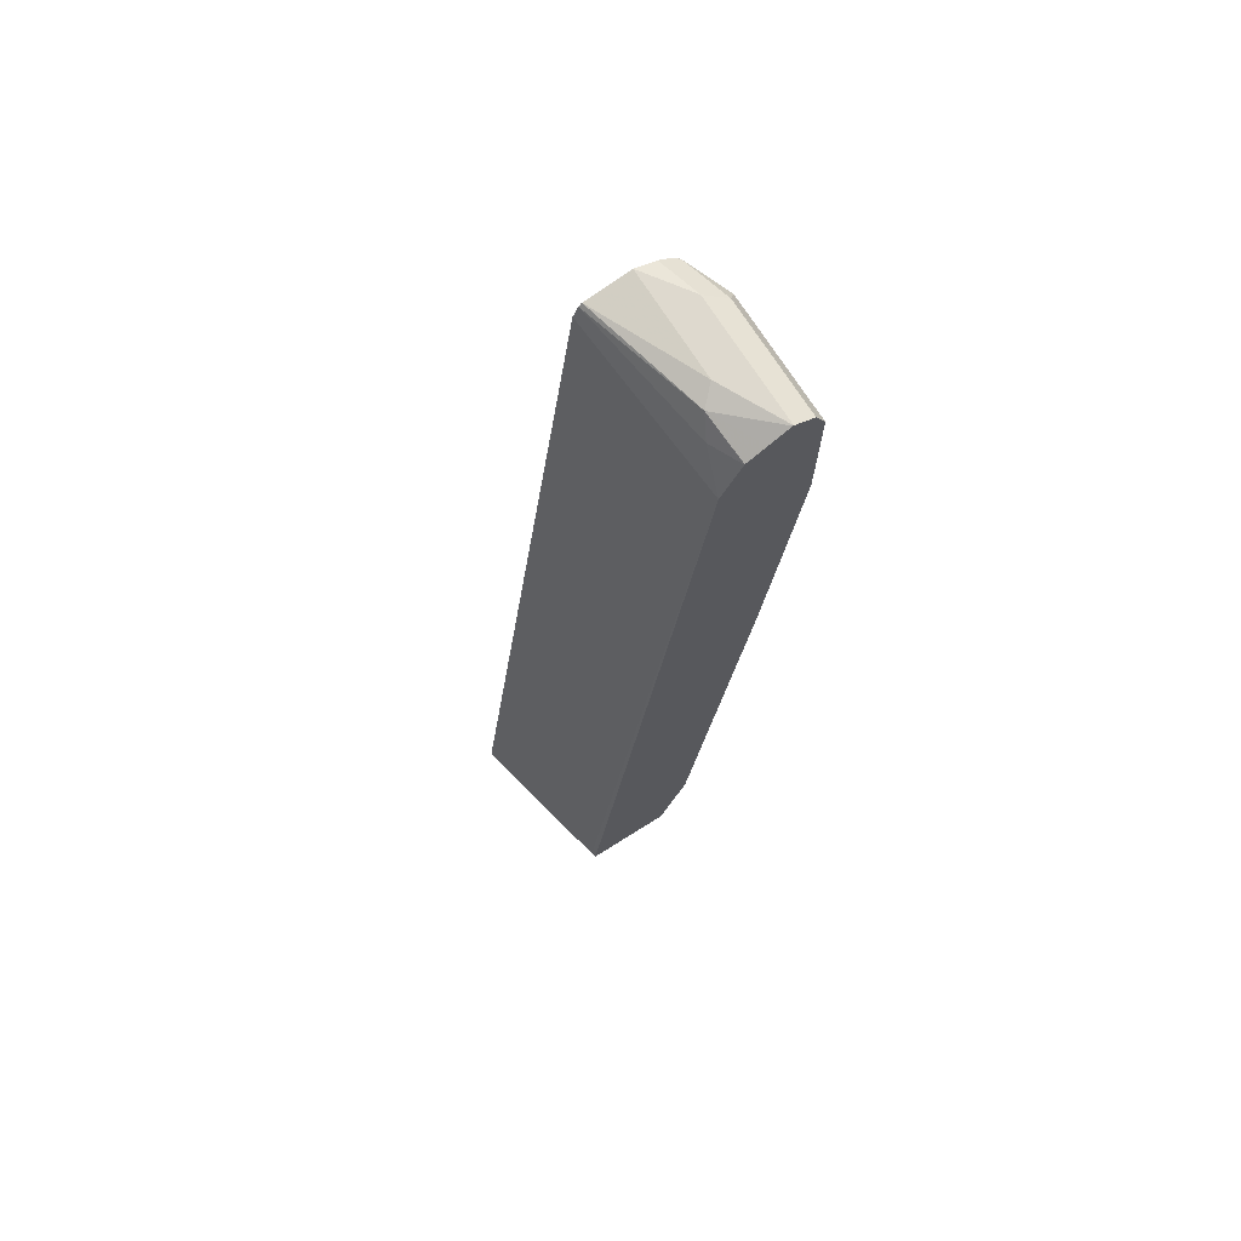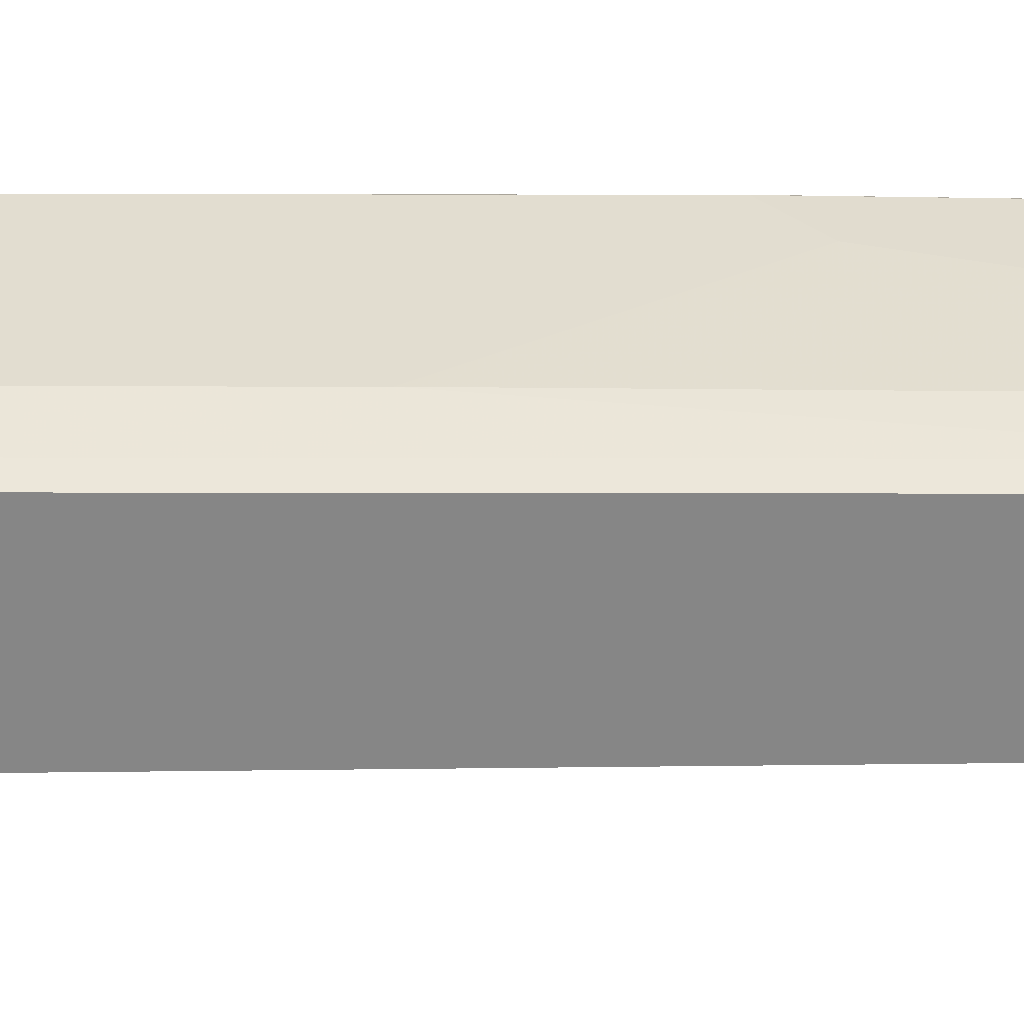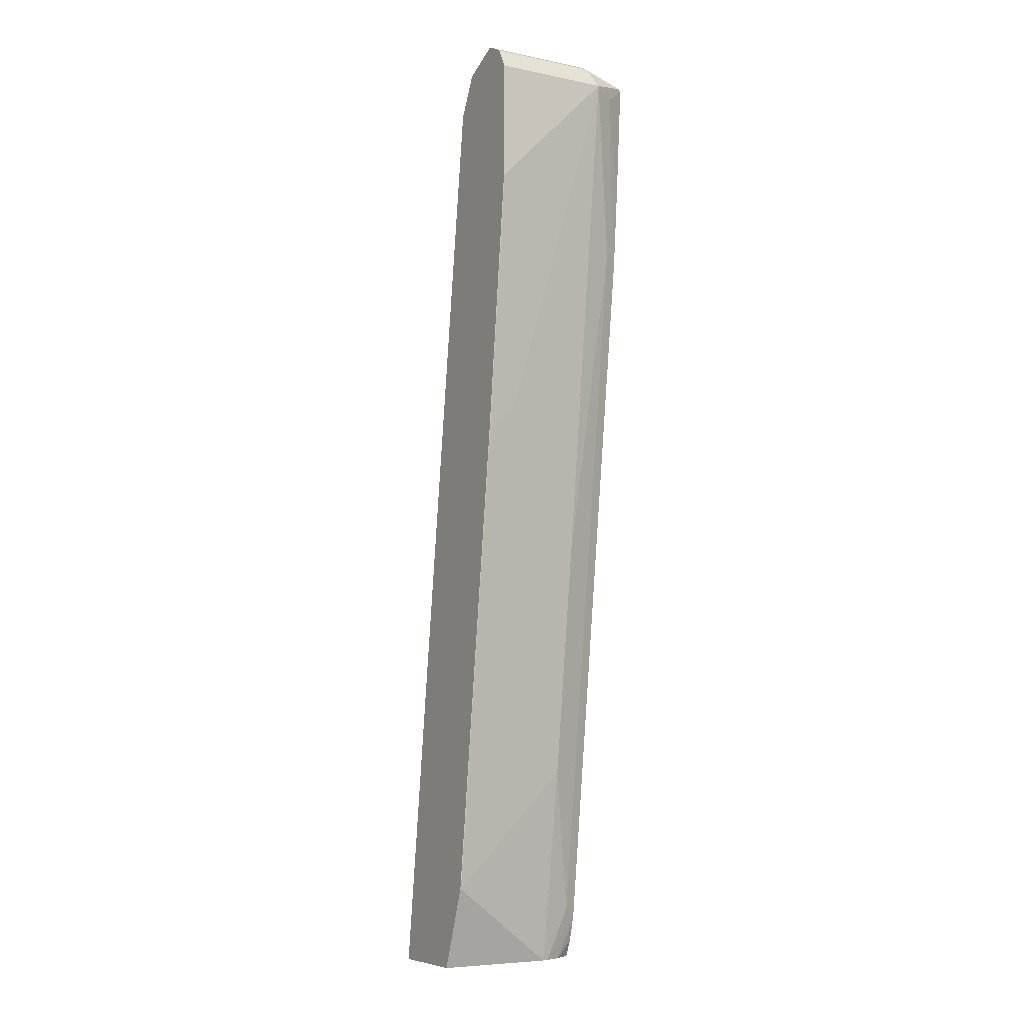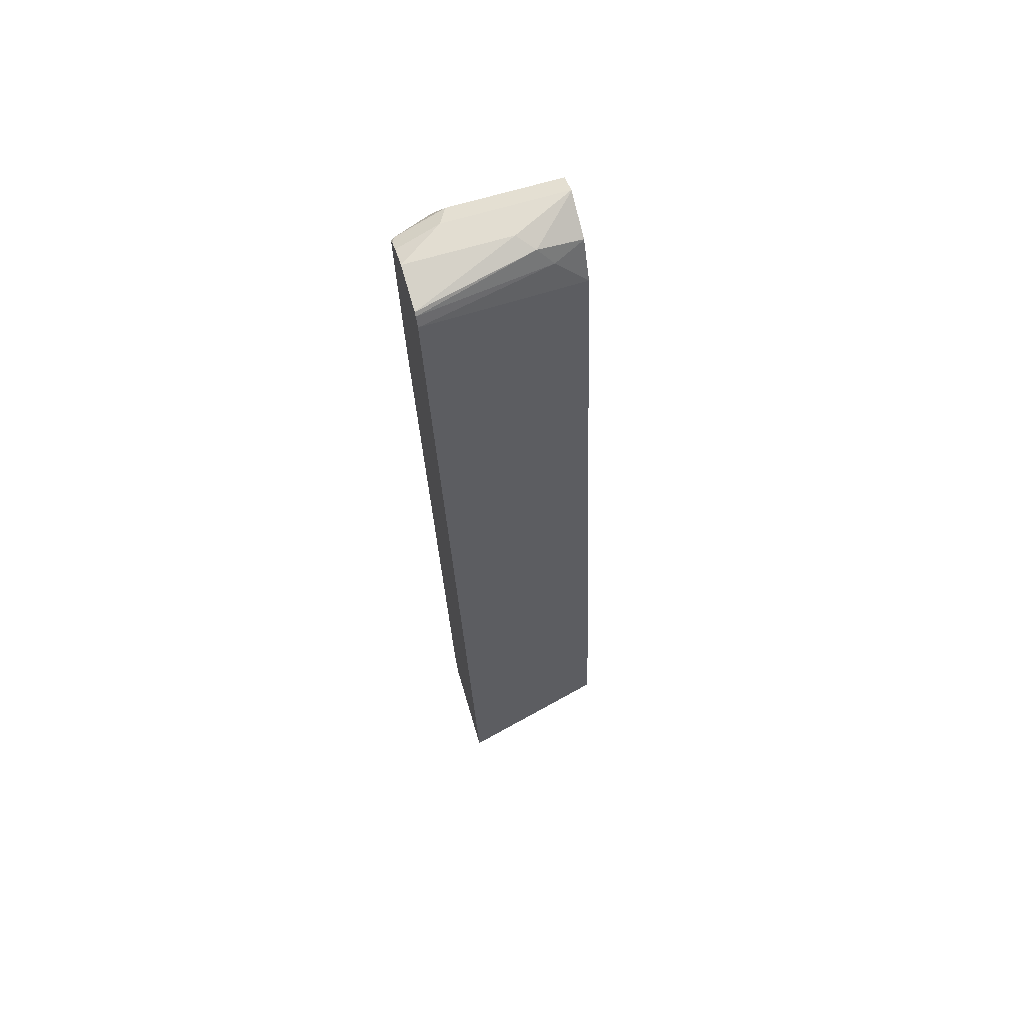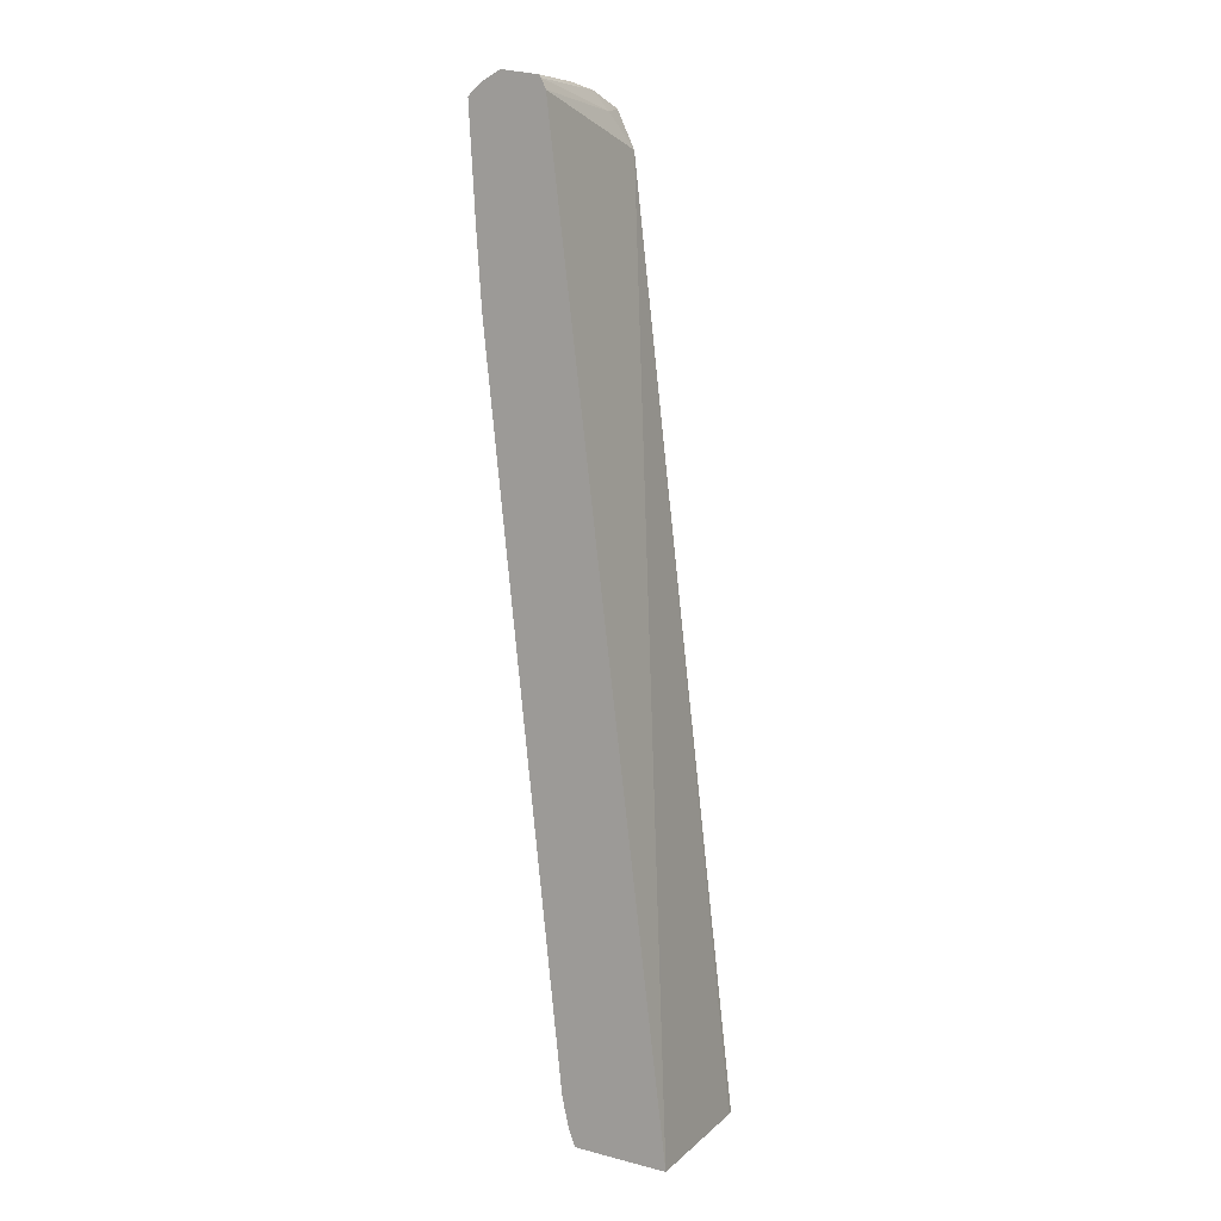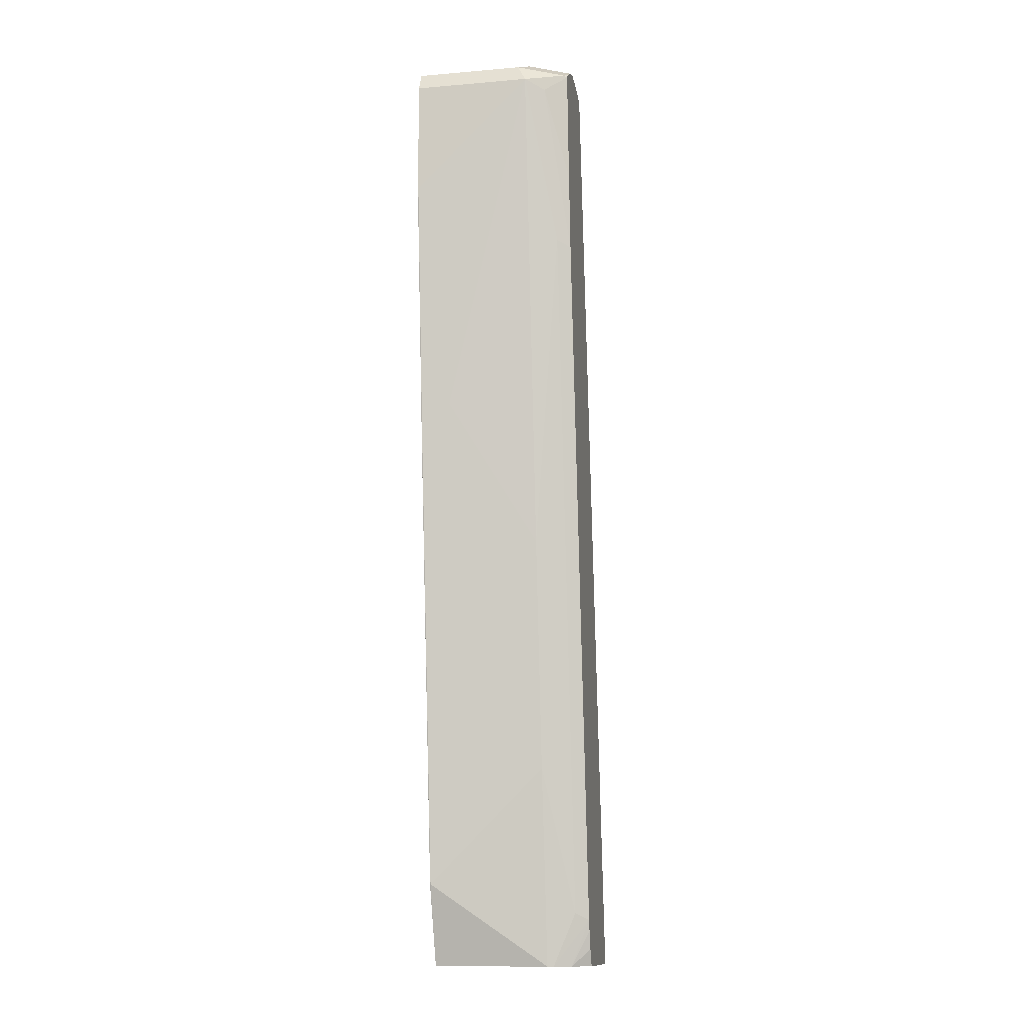
<metadata>
{"format":"obj","ext":"obj","renderer":"f3d","projection":"perspective","resolution":1024,"background":"white","views":[{"elev":71.5,"azim":-32.2,"up":"+Y"},{"elev":-62.0,"azim":82.8,"up":"+Z"},{"elev":-6.9,"azim":59.4,"up":"+Y"},{"elev":68.5,"azim":-106.5,"up":"+Y"},{"elev":6.6,"azim":-143.6,"up":"+Y"},{"elev":-12.9,"azim":101.0,"up":"+Y"}]}
</metadata>
<code>
v 0.6323 0.7321 -0.1331
v 0.599 0.5325 -0.1664
v 0.5915 0.5249 -0.1814
v 0.6212 0.721 -0.1553
v 0.6081 0.7413 -0.1814
v 0.6101 0.7432 -0.1775
v 0.6157 0.7488 -0.1498
v 0.6212 0.7543 -0.122
v 0.6317 0.7334 0.0006236
v 0.6323 0.7321 0.0006236
v 0.6323 0.6322 -0.03329
v 0.599 0.3328 -0.03329
v 0.5657 0.1664 -0.1331
v 0.5657 0.2662 -0.1664
v 0.599 0.614 -0.1814
v 0.4917 -0.2736 -0.1814
v 0.6023 0.7471 -0.1814
v 0.599 0.7654 -0.1331
v 0.6212 0.7543 0.0006236
v 0.6323 0.6322 0.0006236
v 0.6323 0.599 -5e-08
v 0.599 0.2995 -5e-08
v 0.5325 -0.1997 -0.03329
v 0.5325 -0.0998 -0.1331
v 0.4992 -0.2662 -0.1664
v 0.4975 -0.3268 -0.14
v 0.4893 -0.3268 -0.16
v 0.489 -0.2858 -0.1814
v 0.5894 0.7557 -0.1814
v 0.5935 0.7599 -0.1608
v 0.5657 0.7654 -0.1814
v 0.599 0.7654 0.0006236
v 0.6321 0.599 0.0006236
v 0.5987 0.2989 0.0006236
v 0.5325 -0.2329 -5e-08
v 0.4992 -0.3268 -0.1331
v 0.4751 -0.3268 -0.1814
v 0.4834 -0.3074 -0.1814
v 0.5657 0.7654 -0.06657
v 0.5174 0.7567 -0.1814
v 0.5983 0.7652 0.0006236
v 0.5321 -0.2336 0.0006236
v 0.4992 -0.3268 0.0006236
v 0.361 -0.3268 -0.1814
v 0.5491 0.7571 -0.04993
v 0.5142 0.753 -0.1814
v 0.5761 0.7541 0.0006236
v 0.4024 -0.3268 0.0006236
v 0.5083 0.7413 -0.1814
v 0.4007 -0.3268 -0.005364
v 0.5325 0.6988 0.0006236
v 0.5408 0.7362 -0.03329
v 0.5545 0.743 0.0006236
v 0.5547 0.7434 0.0006236
v 0.5436 0.7212 0.0006236
f 18 39 32
f 24 36 26
f 26 36 43
f 23 35 36
f 22 34 35
f 21 34 22
f 21 33 34
f 20 33 21
f 18 30 31
f 24 26 25
f 23 36 24
f 16 25 26
f 17 30 18
f 17 29 30
f 16 27 28
f 16 26 27
f 14 25 16
f 14 24 25
f 13 24 14
f 12 24 13
f 12 23 24
f 26 43 48
f 12 35 23
f 18 31 39
f 26 48 50
f 41 45 47
f 26 44 37
f 12 22 35
f 52 55 53
f 51 55 52
f 49 51 52
f 48 51 50
f 46 49 52
f 45 54 47
f 45 53 54
f 45 52 53
f 45 46 52
f 44 51 49
f 26 50 44
f 44 50 51
f 39 45 41
f 39 40 45
f 35 43 36
f 35 42 43
f 34 42 35
f 32 39 41
f 31 40 39
f 29 31 30
f 27 38 28
f 27 37 38
f 26 37 27
f 40 46 45
f 11 22 12
f 9 41 47
f 9 20 10
f 3 44 49
f 3 37 44
f 3 38 37
f 3 28 38
f 3 16 28
f 3 14 16
f 3 15 4
f 2 14 3
f 2 13 14
f 1 13 2
f 1 12 13
f 1 11 12
f 1 21 11
f 1 20 21
f 1 10 20
f 11 21 22
f 1 8 9
f 1 7 8
f 1 6 7
f 1 5 6
f 1 4 5
f 1 3 4
f 1 2 3
f 3 49 46
f 3 46 40
f 1 9 10
f 3 31 29
f 3 40 31
f 9 33 20
f 9 34 33
f 9 42 34
f 9 43 42
f 9 51 48
f 9 55 51
f 9 53 55
f 9 54 53
f 9 47 54
f 9 32 41
f 9 48 43
f 8 17 18
f 9 19 32
f 3 17 5
f 3 5 15
f 3 29 17
f 5 17 6
f 4 15 5
f 7 17 8
f 8 18 32
f 8 32 19
f 8 19 9
f 6 17 7

</code>
